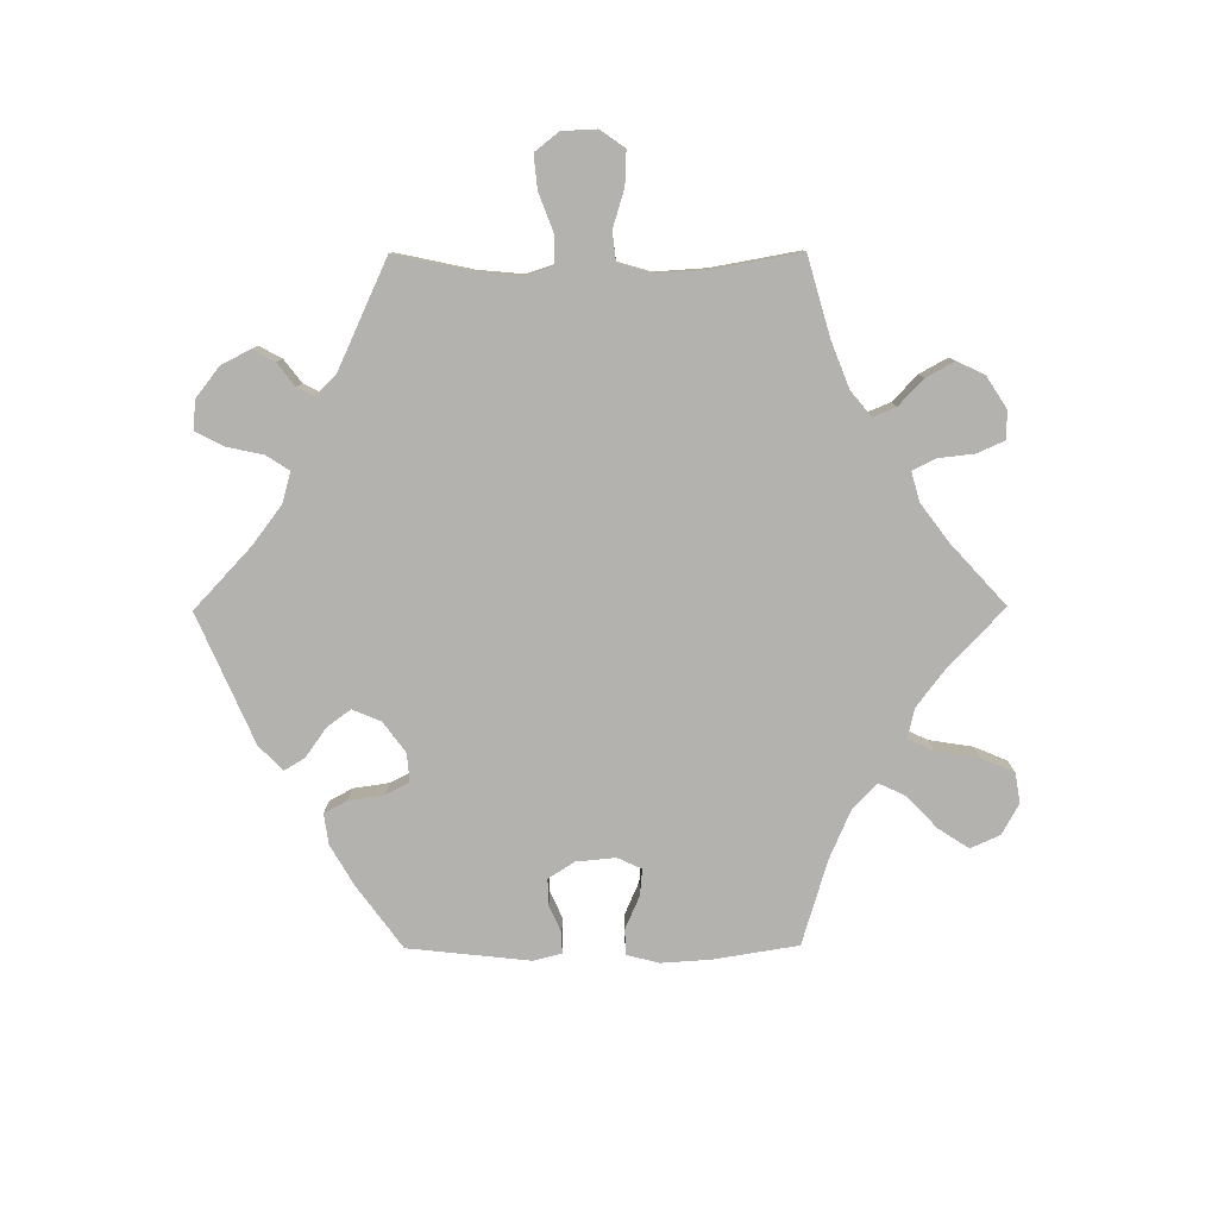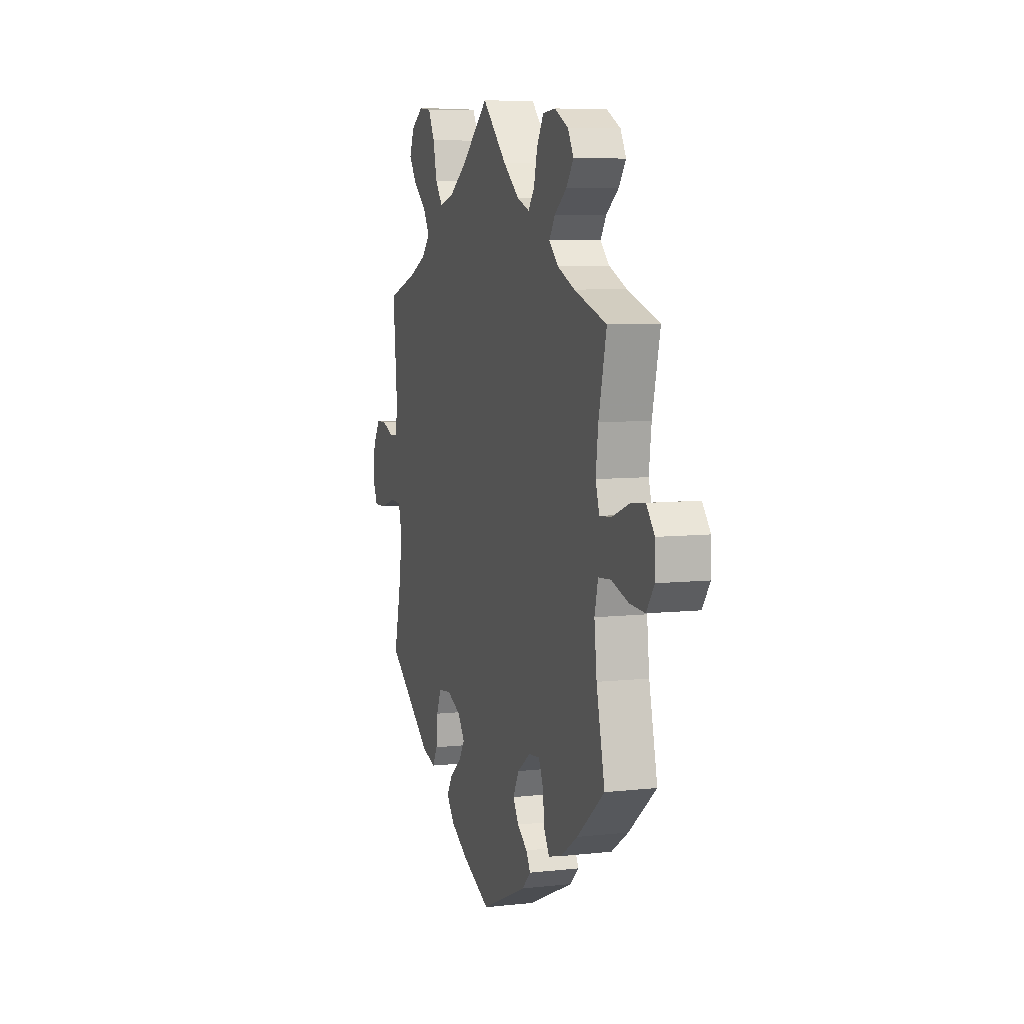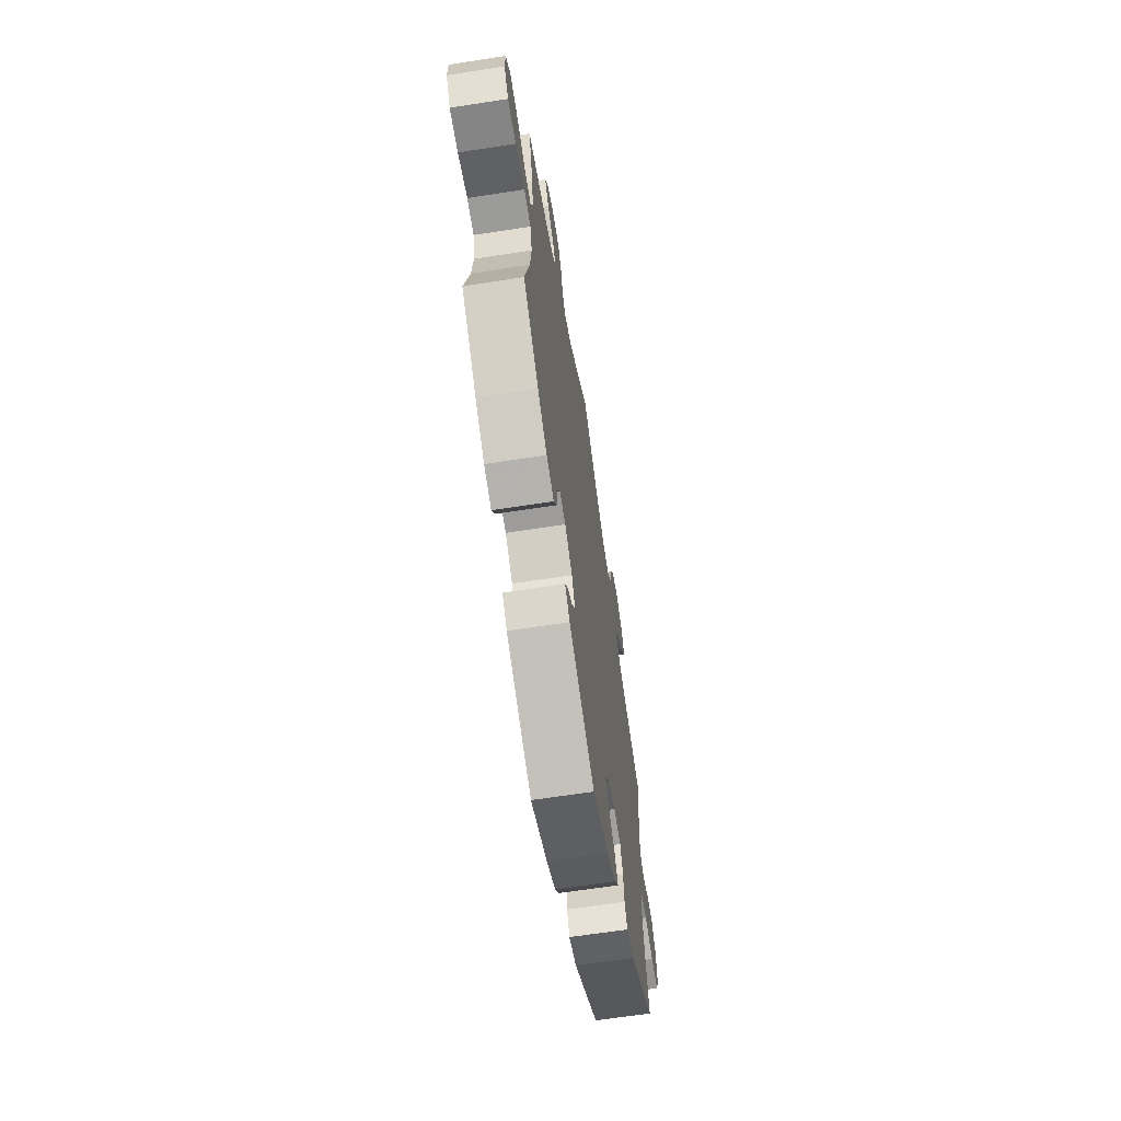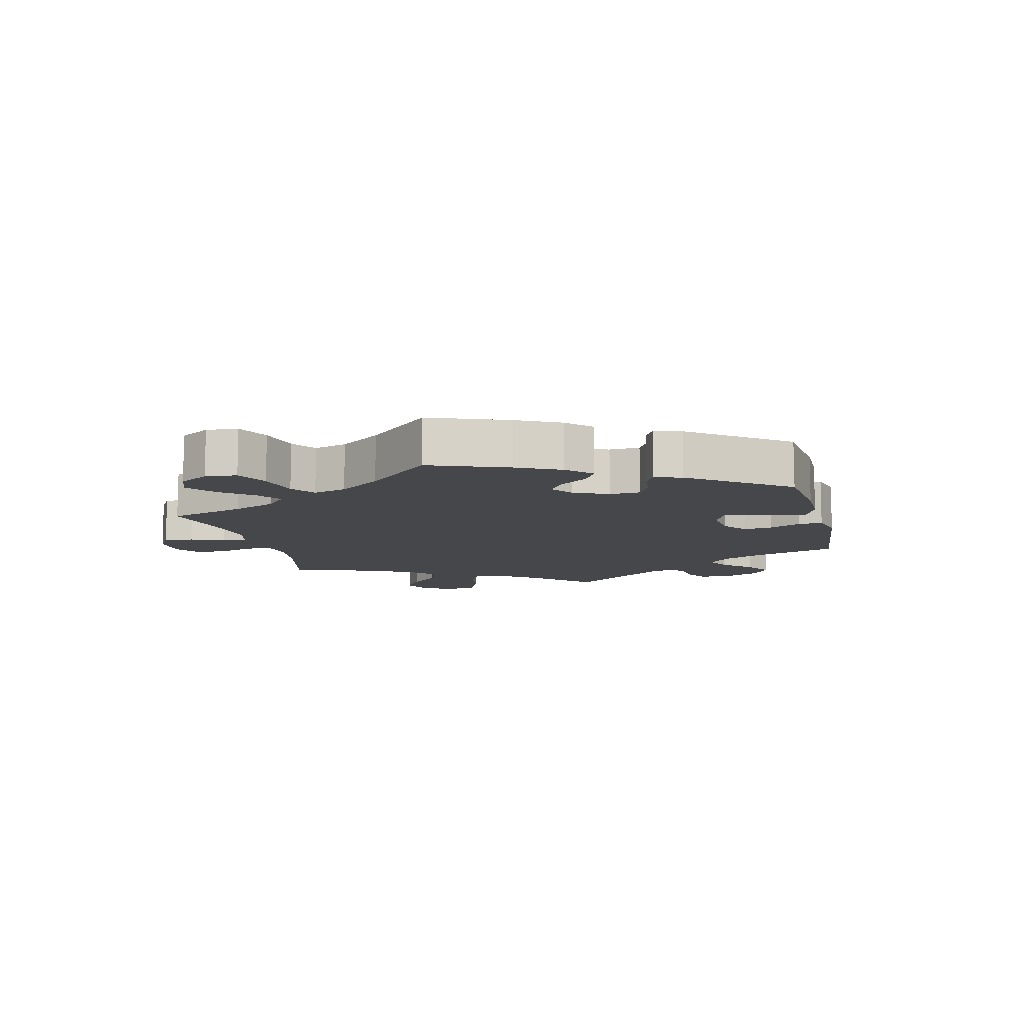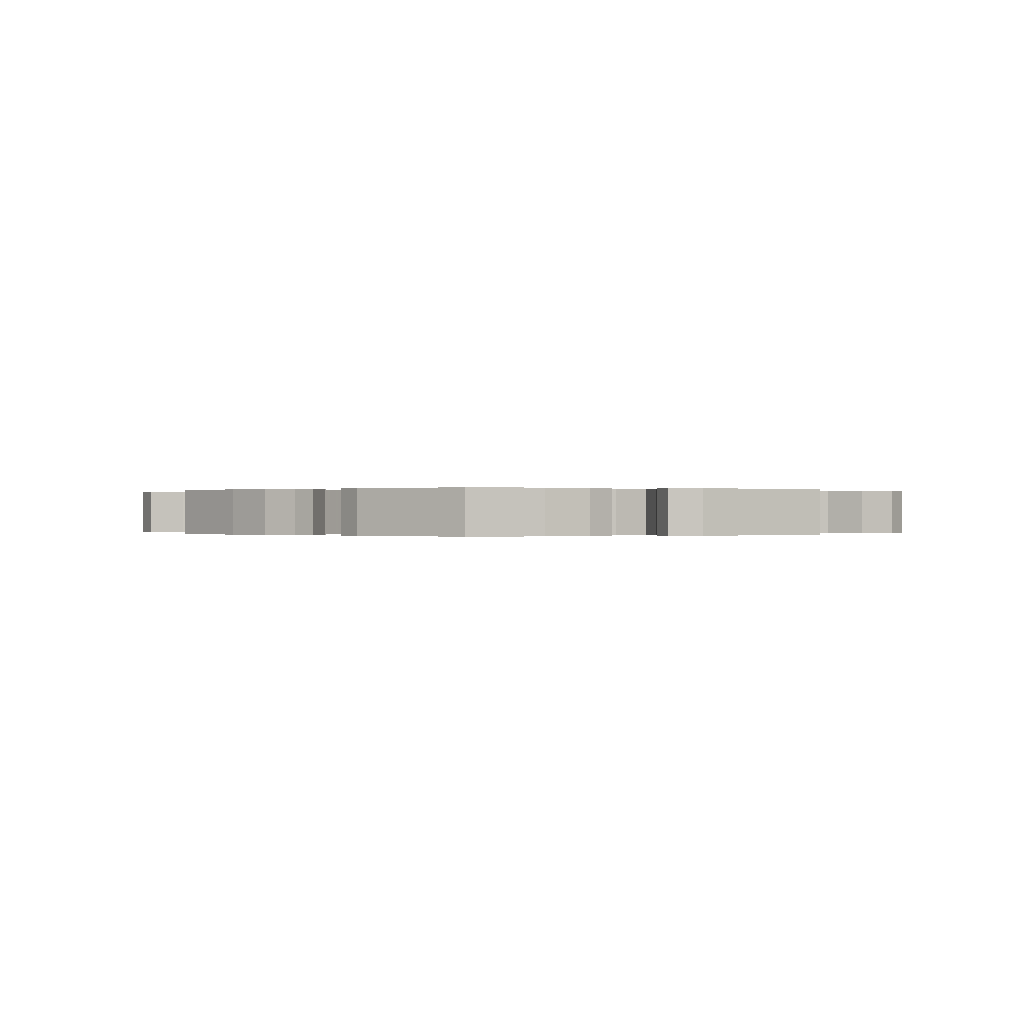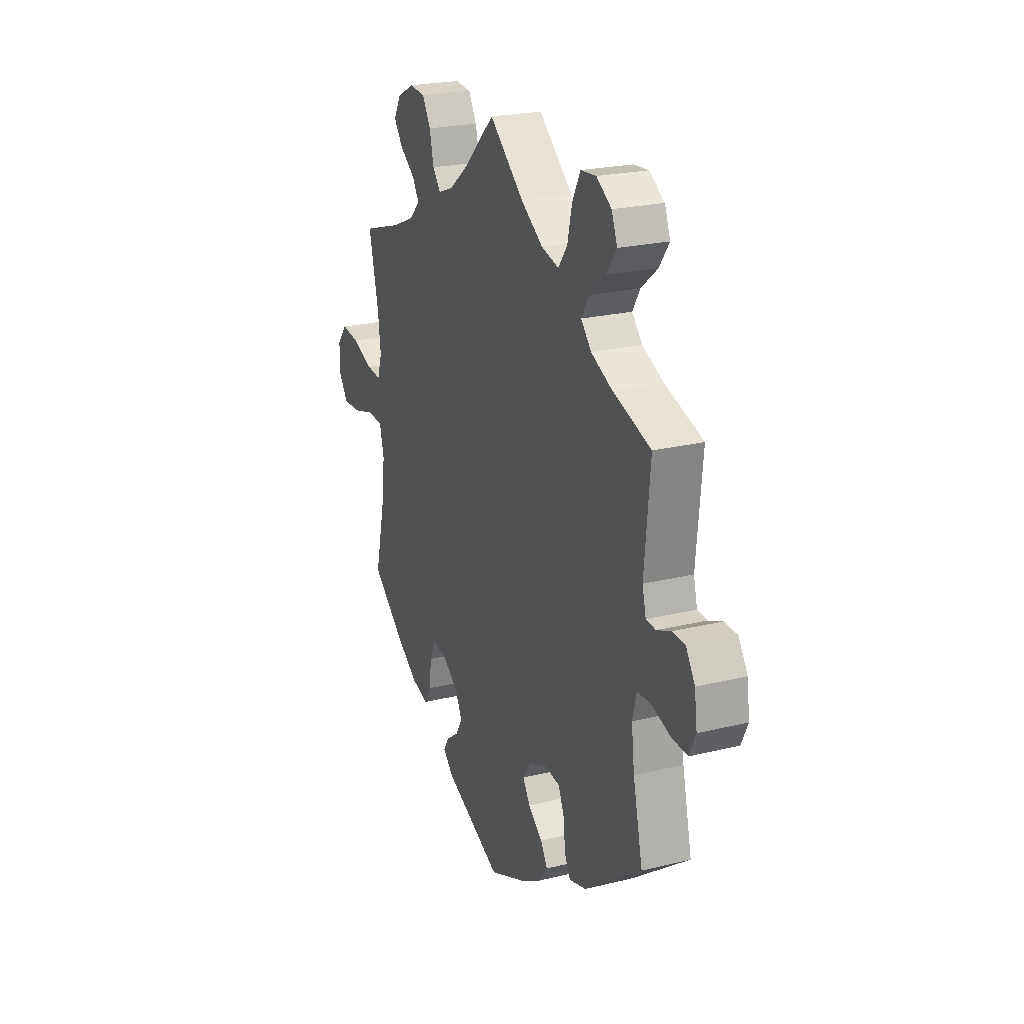
<metadata>
{"format":"obj","ext":"obj","renderer":"f3d","projection":"perspective","resolution":1024,"background":"white","views":[{"elev":-79.8,"azim":-29.7,"up":"+Y"},{"elev":7.3,"azim":72.3,"up":"+Z"},{"elev":-64.8,"azim":98.9,"up":"+Z"},{"elev":-10.6,"azim":133.9,"up":"+Y"},{"elev":-0.0,"azim":-172.0,"up":"+Y"},{"elev":23.1,"azim":-112.6,"up":"+Z"}]}
</metadata>
<code>
v 0.472 0.07 0.169
v 0.463 0.07 0.098
v 0.477 0.07 0.054
v 0.521 0.07 0.058
v 0.583 0.07 0.082
v 0.637 0.07 0.089
v 0.667 0.07 0.053
v 0.668 0.07 -0.001
v 0.639 0.07 -0.041
v 0.583 0.07 -0.038
v 0.52 0.07 -0.019
v 0.474 0.07 -0.023
v 0.461 0.07 -0.075
v 0.47 0.07 -0.155
v 0.501 0.07 -0.288
v 0.399 0.07 -0.371
v 0.336 0.07 -0.413
v 0.286 0.07 -0.427
v 0.266 0.07 -0.393
v 0.26 0.07 -0.339
v 0.243 0.07 -0.302
v 0.202 0.07 -0.306
v 0.153 0.07 -0.341
v 0.131 0.07 -0.383
v 0.152 0.07 -0.417
v 0.189 0.07 -0.444
v 0.205 0.07 -0.471
v 0.173 0.07 -0.502
v 0.001 0.07 -0.578
v -0.108 0.07 -0.53
v -0.169 0.07 -0.495
v -0.198 0.07 -0.458
v -0.177 0.07 -0.424
v -0.134 0.07 -0.39
v -0.112 0.07 -0.356
v -0.137 0.07 -0.32
v -0.19 0.07 -0.297
v -0.237 0.07 -0.303
v -0.255 0.07 -0.344
v -0.26 0.07 -0.398
v -0.278 0.07 -0.431
v -0.329 0.07 -0.416
v -0.501 0.07 -0.289
v -0.472 0.07 -0.165
v -0.463 0.07 -0.092
v -0.475 0.07 -0.044
v -0.517 0.07 -0.042
v -0.573 0.07 -0.06
v -0.62 0.07 -0.062
v -0.639 0.07 -0.021
v -0.631 0.07 0.037
v -0.604 0.07 0.079
v -0.565 0.07 0.08
v -0.524 0.07 0.063
v -0.495 0.07 0.065
v -0.484 0.07 0.108
v -0.501 0.07 0.289
v -0.387 0.07 0.326
v -0.324 0.07 0.355
v -0.293 0.07 0.389
v -0.315 0.07 0.426
v -0.364 0.07 0.466
v -0.394 0.07 0.508
v -0.377 0.07 0.551
v -0.332 0.07 0.58
v -0.286 0.07 0.576
v -0.262 0.07 0.53
v -0.248 0.07 0.47
v -0.221 0.07 0.434
v -0.169 0.07 0.447
v -0.103 0.07 0.491
v 0 0.07 0.578
v 0.091 0.07 0.49
v 0.15 0.07 0.443
v 0.196 0.07 0.426
v 0.219 0.07 0.456
v 0.232 0.07 0.509
v 0.257 0.07 0.551
v 0.304 0.07 0.555
v 0.355 0.07 0.529
v 0.376 0.07 0.491
v 0.349 0.07 0.454
v 0.304 0.07 0.421
v 0.283 0.07 0.388
v 0.316 0.07 0.356
v 0.381 0.07 0.328
v 0.501 0.07 0.29
v 0.472 0 0.169
v 0.463 0 0.098
v 0.477 0 0.054
v 0.521 0 0.058
v 0.583 0 0.082
v 0.637 0 0.089
v 0.667 0 0.053
v 0.668 0 -0.001
v 0.639 0 -0.041
v 0.583 0 -0.038
v 0.52 0 -0.019
v 0.474 0 -0.023
v 0.461 0 -0.075
v 0.47 0 -0.155
v 0.501 0 -0.288
v 0.399 0 -0.371
v 0.336 0 -0.413
v 0.286 0 -0.427
v 0.266 0 -0.393
v 0.26 0 -0.339
v 0.243 0 -0.302
v 0.202 0 -0.306
v 0.153 0 -0.341
v 0.131 0 -0.383
v 0.152 0 -0.417
v 0.189 0 -0.444
v 0.205 0 -0.471
v 0.173 0 -0.502
v 0.001 0 -0.578
v -0.108 0 -0.53
v -0.169 0 -0.495
v -0.198 0 -0.458
v -0.177 0 -0.424
v -0.134 0 -0.39
v -0.112 0 -0.356
v -0.137 0 -0.32
v -0.19 0 -0.297
v -0.237 0 -0.303
v -0.255 0 -0.344
v -0.26 0 -0.398
v -0.278 0 -0.431
v -0.329 0 -0.416
v -0.501 0 -0.289
v -0.472 0 -0.165
v -0.463 0 -0.092
v -0.475 0 -0.044
v -0.517 0 -0.042
v -0.573 0 -0.06
v -0.62 0 -0.062
v -0.639 0 -0.021
v -0.631 0 0.037
v -0.604 0 0.079
v -0.565 0 0.08
v -0.524 0 0.063
v -0.495 0 0.065
v -0.484 0 0.108
v -0.501 0 0.289
v -0.387 0 0.326
v -0.324 0 0.355
v -0.293 0 0.389
v -0.315 0 0.426
v -0.364 0 0.466
v -0.394 0 0.508
v -0.377 0 0.551
v -0.332 0 0.58
v -0.286 0 0.576
v -0.262 0 0.53
v -0.248 0 0.47
v -0.221 0 0.434
v -0.169 0 0.447
v -0.103 0 0.491
v 0 0 0.578
v 0.091 0 0.49
v 0.15 0 0.443
v 0.196 0 0.426
v 0.219 0 0.456
v 0.232 0 0.509
v 0.257 0 0.551
v 0.304 0 0.555
v 0.355 0 0.529
v 0.376 0 0.491
v 0.349 0 0.454
v 0.304 0 0.421
v 0.283 0 0.388
v 0.316 0 0.356
v 0.381 0 0.328
v 0.501 0 0.29
f 86 87 1
f 85 86 1 2
f 84 85 2 3
f 80 81 82 83
f 80 83 84
f 79 80 84
f 76 77 78 79
f 75 76 79 84
f 74 75 84 3
f 71 72 73
f 70 71 73 74
f 69 70 74 3
f 65 66 67 68
f 65 68 69
f 64 65 69
f 61 62 63 64
f 60 61 64 69
f 59 60 69 3
f 56 57 58
f 55 56 58 59
f 51 52 53 54
f 51 54 55
f 50 51 55
f 47 48 49 50
f 46 47 50 55
f 45 46 55 59
f 41 42 43 44
f 39 40 41 44
f 38 39 44 45
f 37 38 45 59
f 31 32 33 34
f 31 34 35
f 30 31 35
f 29 30 35
f 28 29 35
f 25 26 27 28
f 24 25 28 35
f 23 24 35 36
f 17 18 19 20
f 17 20 21
f 14 15 16 17
f 13 14 17 21
f 12 13 21 22
f 8 9 10 11
f 8 11 12
f 7 8 12
f 4 5 6 7
f 3 4 7 12
f 23 36 37 59
f 22 23 59
f 3 12 22 59
f 88 174 173
f 89 88 173 172
f 90 89 172 171
f 170 169 168 167
f 171 170 167
f 171 167 166
f 166 165 164 163
f 171 166 163 162
f 90 171 162 161
f 160 159 158
f 161 160 158 157
f 90 161 157 156
f 155 154 153 152
f 156 155 152
f 156 152 151
f 151 150 149 148
f 156 151 148 147
f 90 156 147 146
f 145 144 143
f 146 145 143 142
f 141 140 139 138
f 142 141 138
f 142 138 137
f 137 136 135 134
f 142 137 134 133
f 146 142 133 132
f 131 130 129 128
f 131 128 127 126
f 132 131 126 125
f 146 132 125 124
f 121 120 119 118
f 122 121 118
f 122 118 117
f 122 117 116
f 122 116 115
f 115 114 113 112
f 122 115 112 111
f 123 122 111 110
f 107 106 105 104
f 108 107 104
f 104 103 102 101
f 108 104 101 100
f 109 108 100 99
f 98 97 96 95
f 99 98 95
f 99 95 94
f 94 93 92 91
f 99 94 91 90
f 146 124 123 110
f 146 110 109
f 146 109 99 90
f 1 88 89 2
f 2 89 90 3
f 3 90 91 4
f 4 91 92 5
f 5 92 93 6
f 6 93 94 7
f 7 94 95 8
f 8 95 96 9
f 9 96 97 10
f 10 97 98 11
f 11 98 99 12
f 12 99 100 13
f 13 100 101 14
f 14 101 102 15
f 15 102 103 16
f 16 103 104 17
f 17 104 105 18
f 18 105 106 19
f 19 106 107 20
f 20 107 108 21
f 21 108 109 22
f 22 109 110 23
f 23 110 111 24
f 24 111 112 25
f 25 112 113 26
f 26 113 114 27
f 27 114 115 28
f 28 115 116 29
f 29 116 117 30
f 30 117 118 31
f 31 118 119 32
f 32 119 120 33
f 33 120 121 34
f 34 121 122 35
f 35 122 123 36
f 36 123 124 37
f 37 124 125 38
f 38 125 126 39
f 39 126 127 40
f 40 127 128 41
f 41 128 129 42
f 42 129 130 43
f 43 130 131 44
f 44 131 132 45
f 45 132 133 46
f 46 133 134 47
f 47 134 135 48
f 48 135 136 49
f 49 136 137 50
f 50 137 138 51
f 51 138 139 52
f 52 139 140 53
f 53 140 141 54
f 54 141 142 55
f 55 142 143 56
f 56 143 144 57
f 57 144 145 58
f 58 145 146 59
f 59 146 147 60
f 60 147 148 61
f 61 148 149 62
f 62 149 150 63
f 63 150 151 64
f 64 151 152 65
f 65 152 153 66
f 66 153 154 67
f 67 154 155 68
f 68 155 156 69
f 69 156 157 70
f 70 157 158 71
f 71 158 159 72
f 72 159 160 73
f 73 160 161 74
f 74 161 162 75
f 75 162 163 76
f 76 163 164 77
f 77 164 165 78
f 78 165 166 79
f 79 166 167 80
f 80 167 168 81
f 81 168 169 82
f 82 169 170 83
f 83 170 171 84
f 84 171 172 85
f 85 172 173 86
f 86 173 174 87
f 87 174 88 1

</code>
